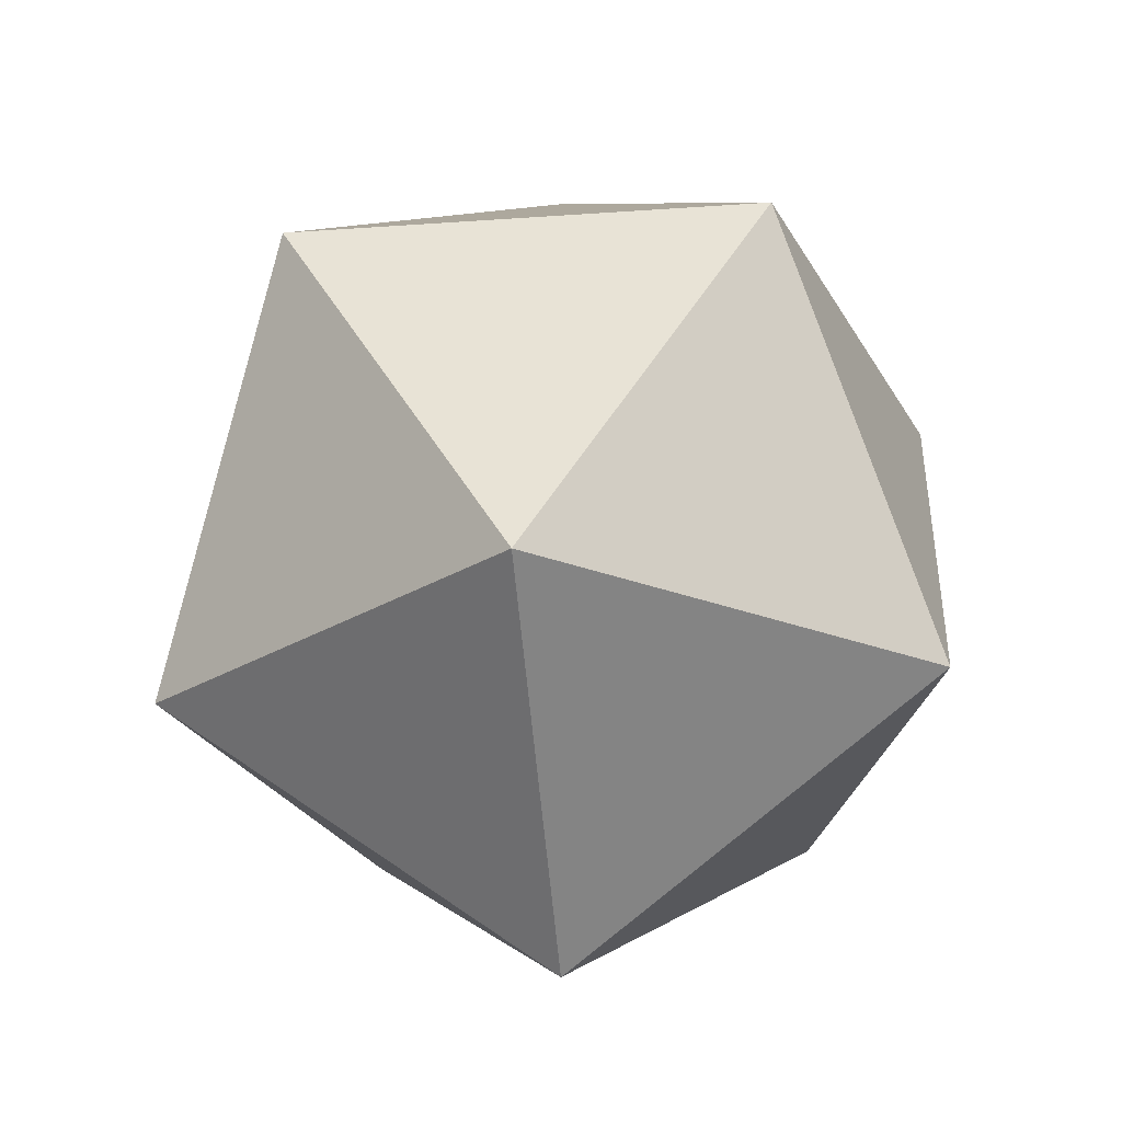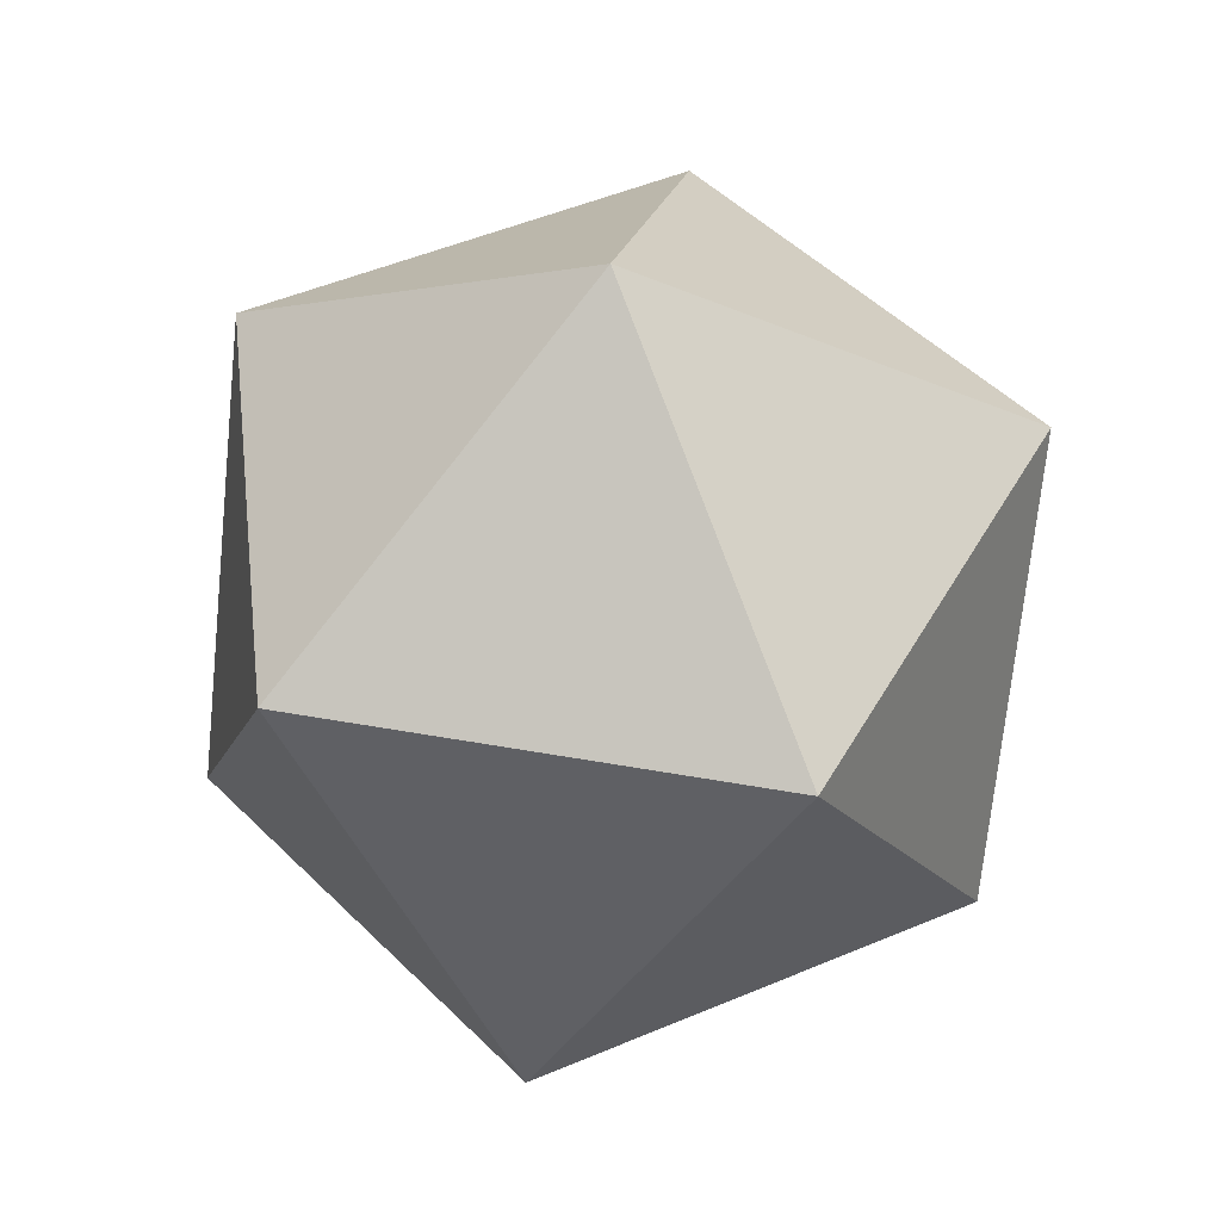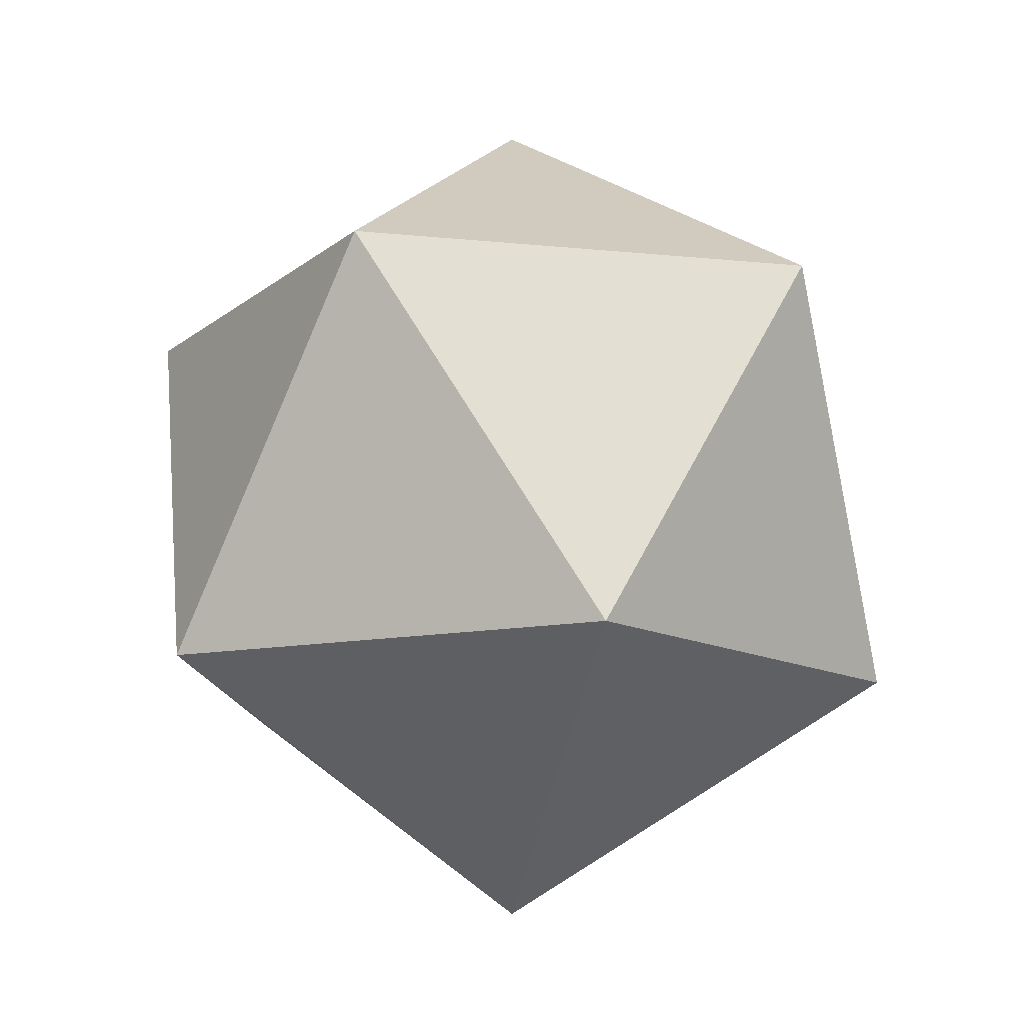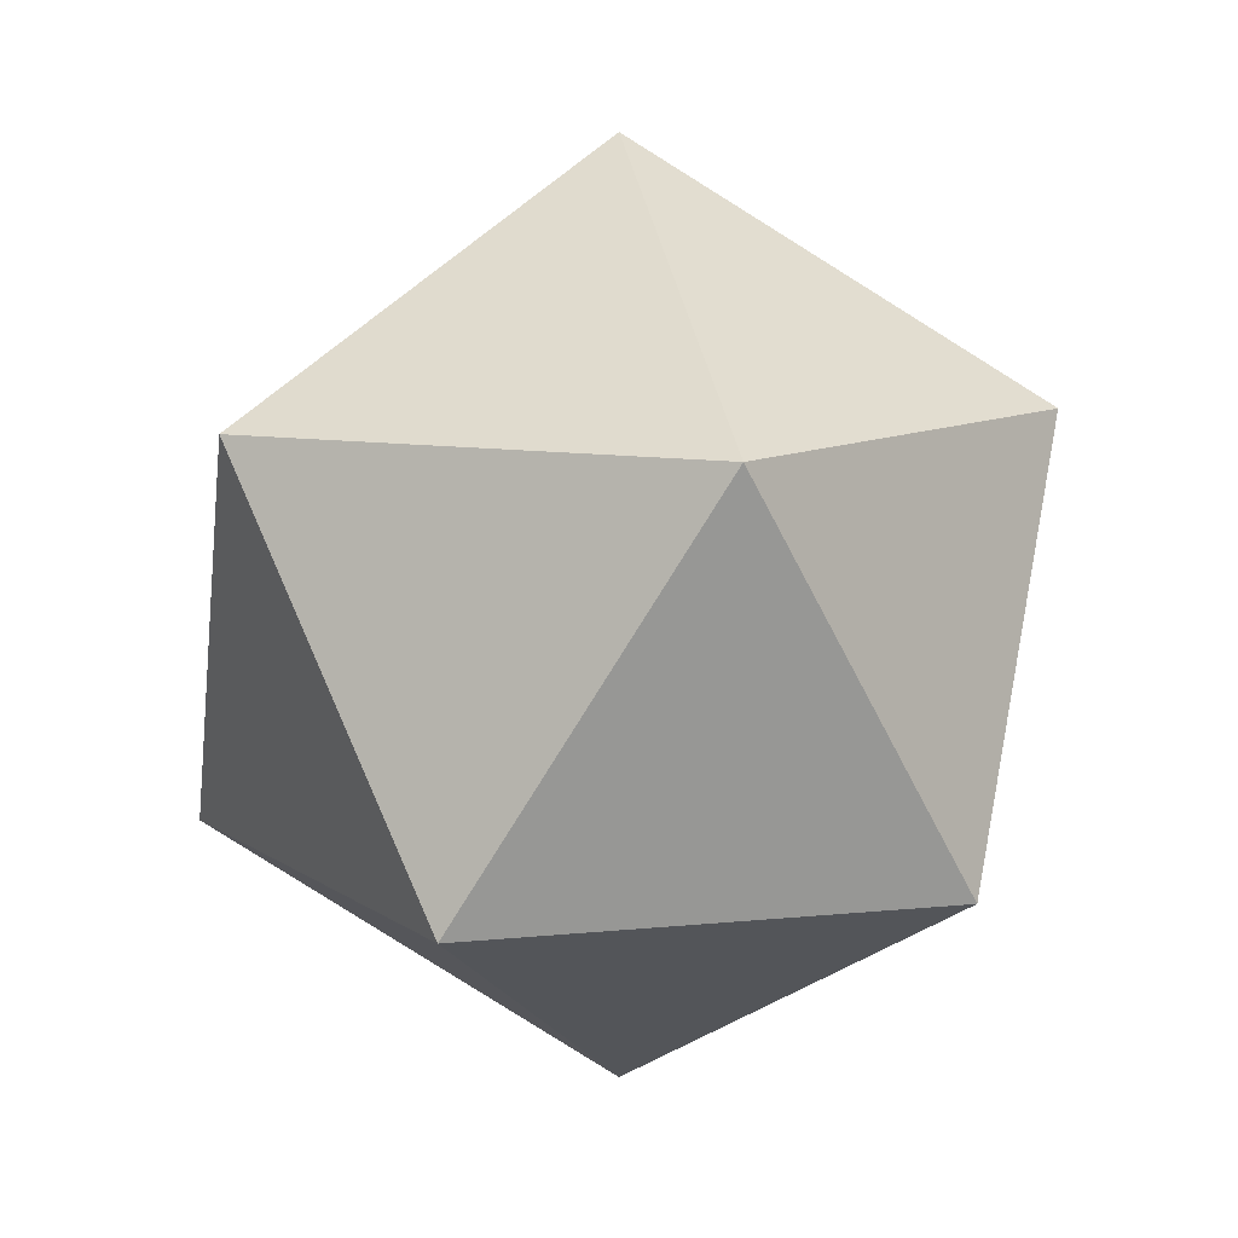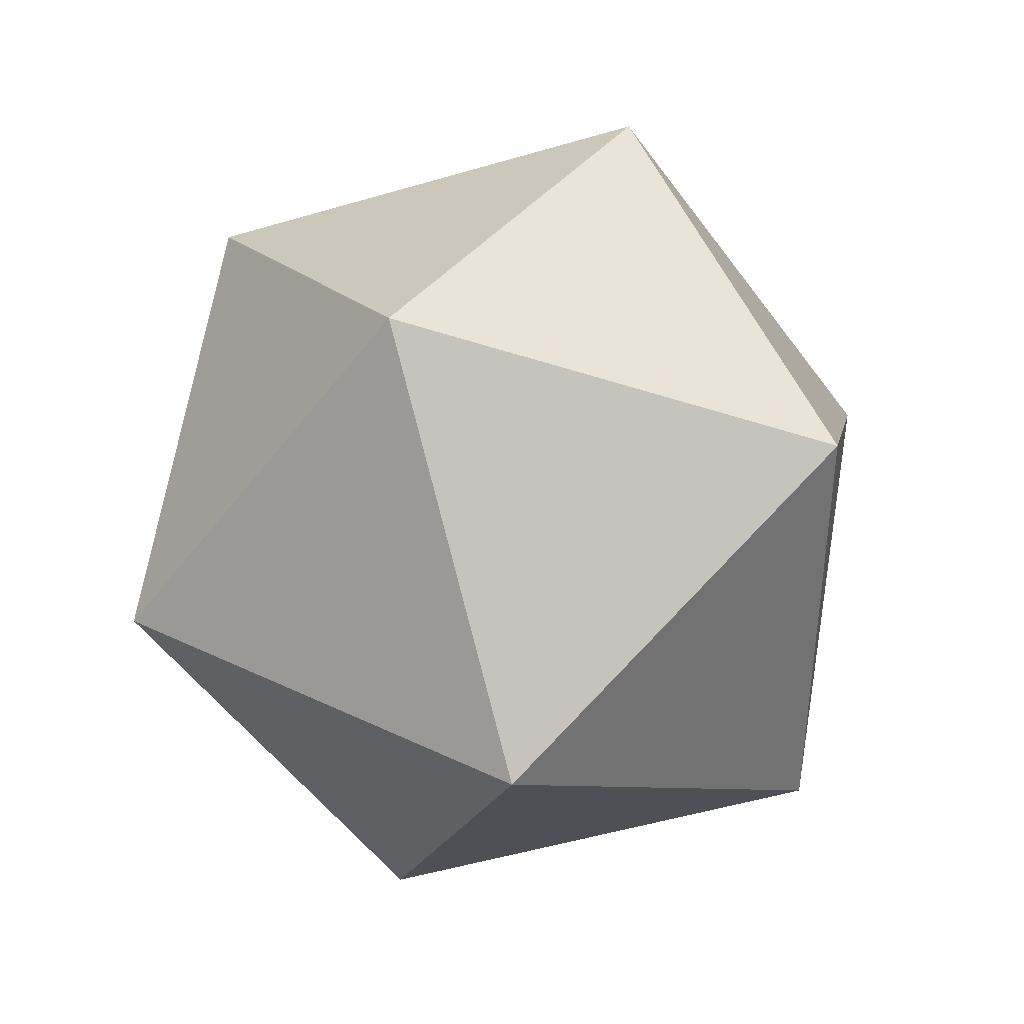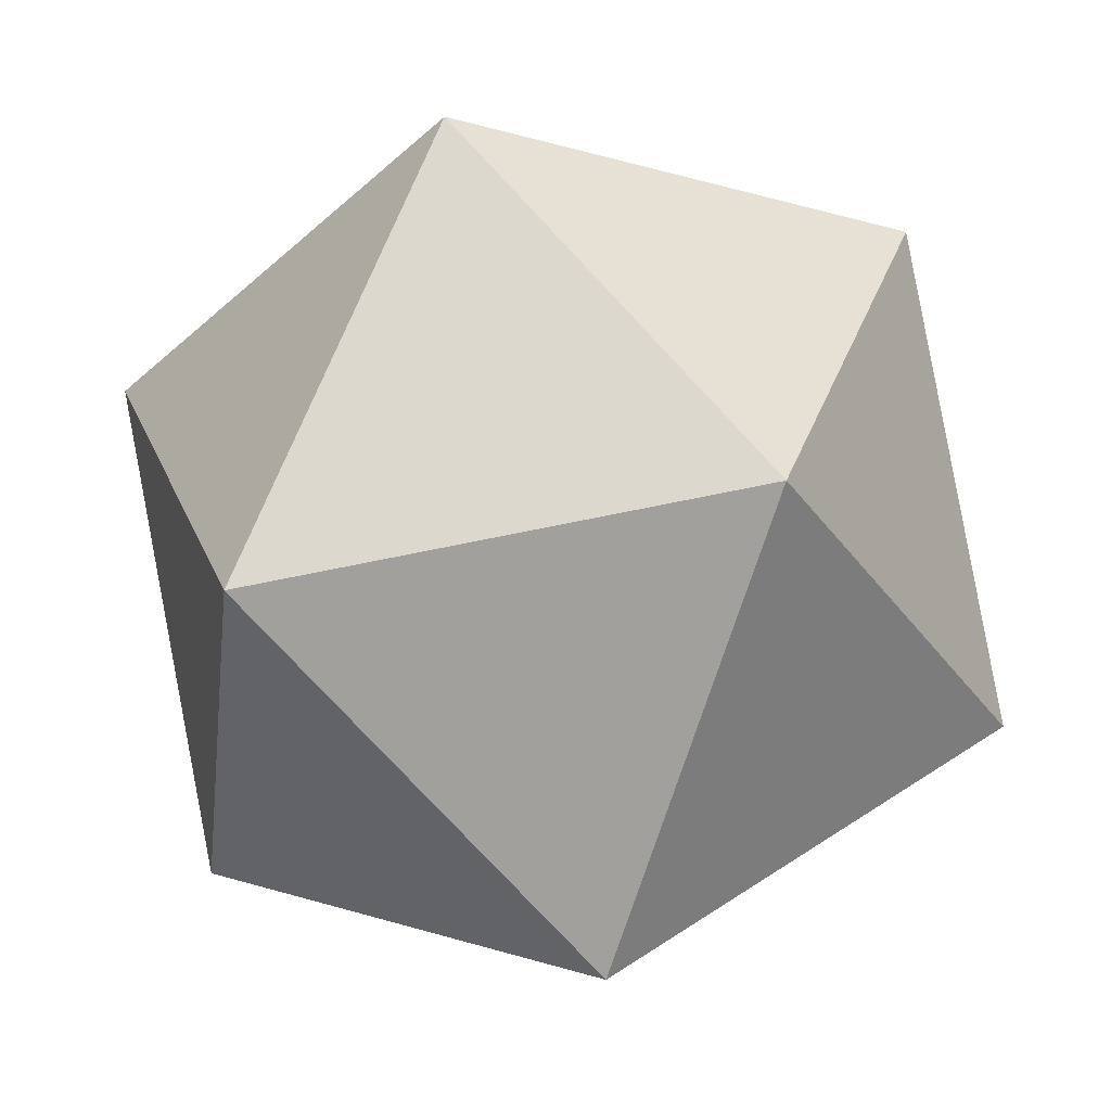
<metadata>
{"format":"obj","ext":"obj","renderer":"f3d","projection":"perspective","resolution":1024,"background":"white","views":[{"elev":-28.1,"azim":-137.9,"up":"+Z"},{"elev":50.2,"azim":-132.9,"up":"+Z"},{"elev":-13.5,"azim":-12.9,"up":"+Z"},{"elev":10.8,"azim":-50.2,"up":"+Z"},{"elev":-53.4,"azim":-126.7,"up":"+Z"},{"elev":-61.3,"azim":12.5,"up":"+Y"}]}
</metadata>
<code>
v 0 102.1 51.04
v 97.08 31.54 51.04
v 60 -82.58 51.04
v -60 -82.58 51.04
v -97.08 31.54 51.04
v 0 -5e-06 114.1
v 0 -102.1 -51.04
v -97.08 -31.54 -51.04
v -60 82.58 -51.04
v 60 82.58 -51.04
v 97.08 -31.54 -51.04
v 0 5e-06 -114.1
f 8 5 9
f 5 8 4
f 6 5 4
f 1 5 6
f 9 5 1
f 9 12 8
f 7 12 11
f 11 12 10
f 12 9 10
f 10 9 1
f 10 2 11
f 2 10 1
f 11 2 3
f 11 3 7
f 4 7 3
f 4 3 6
f 3 2 6
f 6 2 1
f 7 4 8
f 12 7 8
l 4 6
l 8 9
l 11 7
l 4 7
l 1 6
l 11 12
l 2 10
l 2 11
l 3 7
l 7 12
l 5 9
l 3 4
l 5 1
l 3 6
l 8 12
l 9 12
l 4 5
l 10 11
l 10 12
l 1 10
l 4 8
l 5 8
l 2 3
l 1 9
l 9 10
l 3 11
l 5 6
l 1 2
l 2 6
l 7 8

</code>
